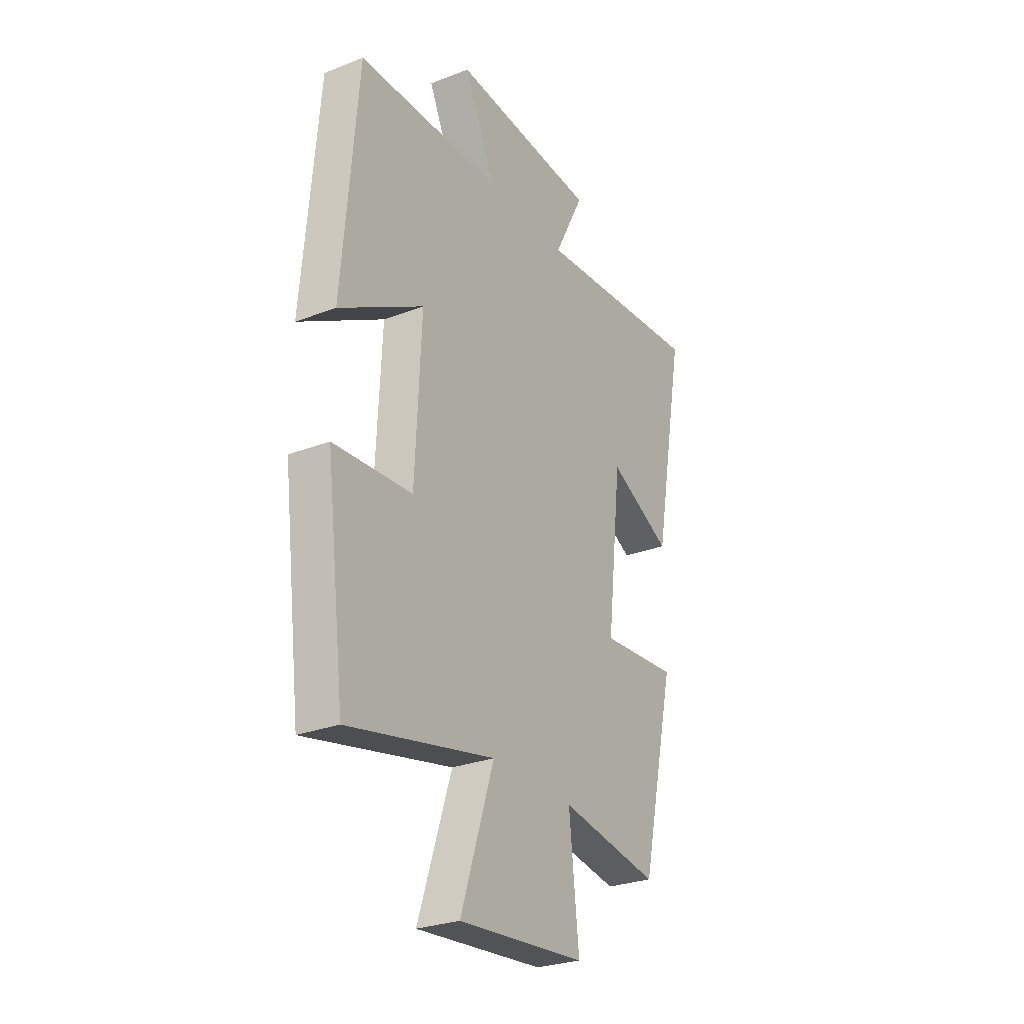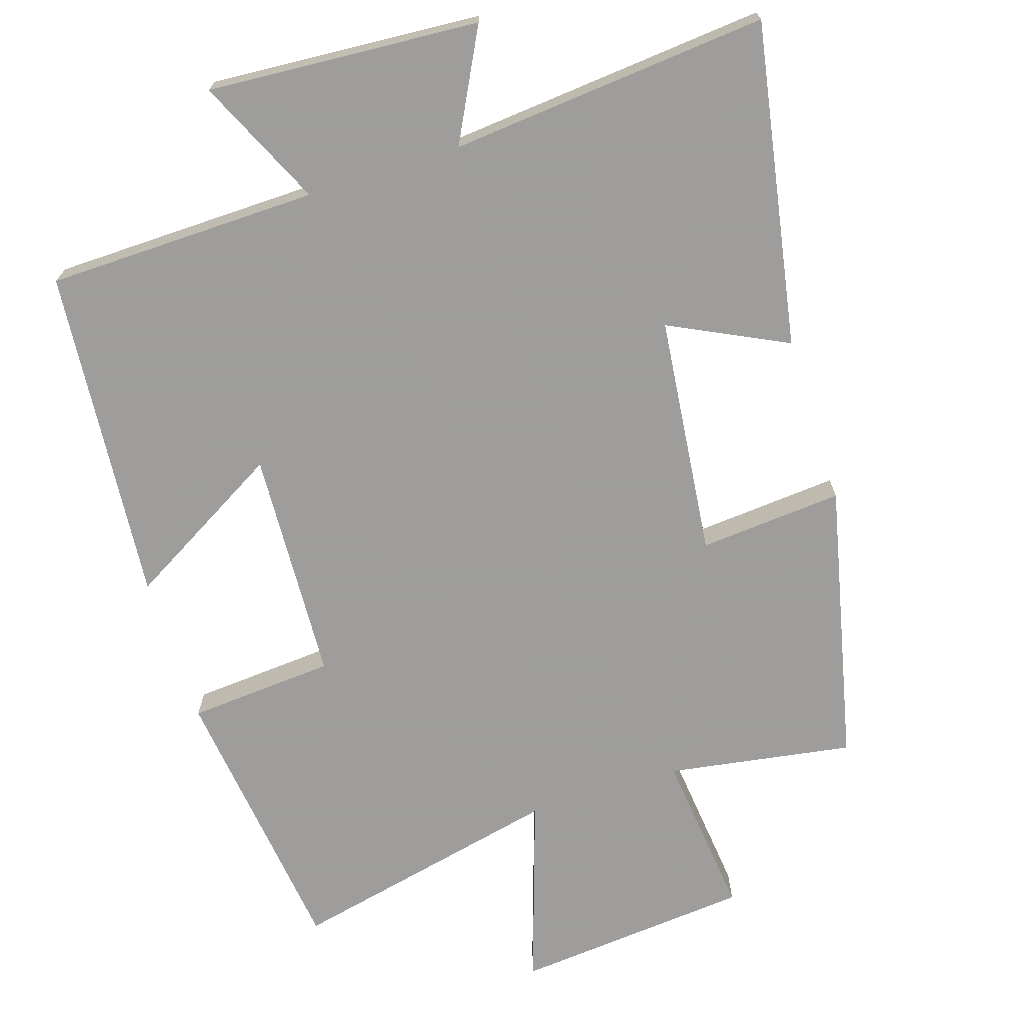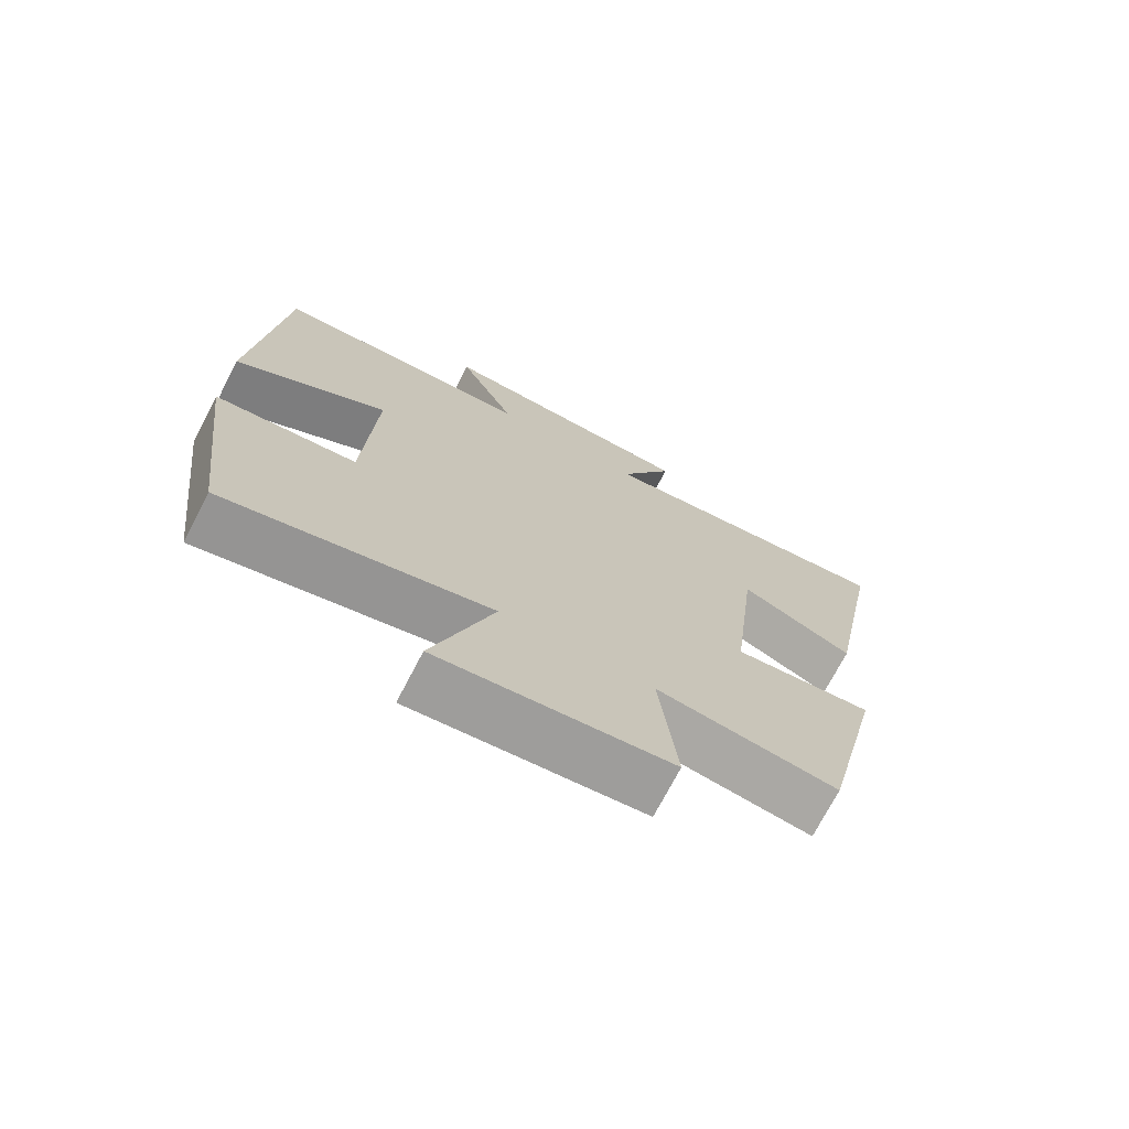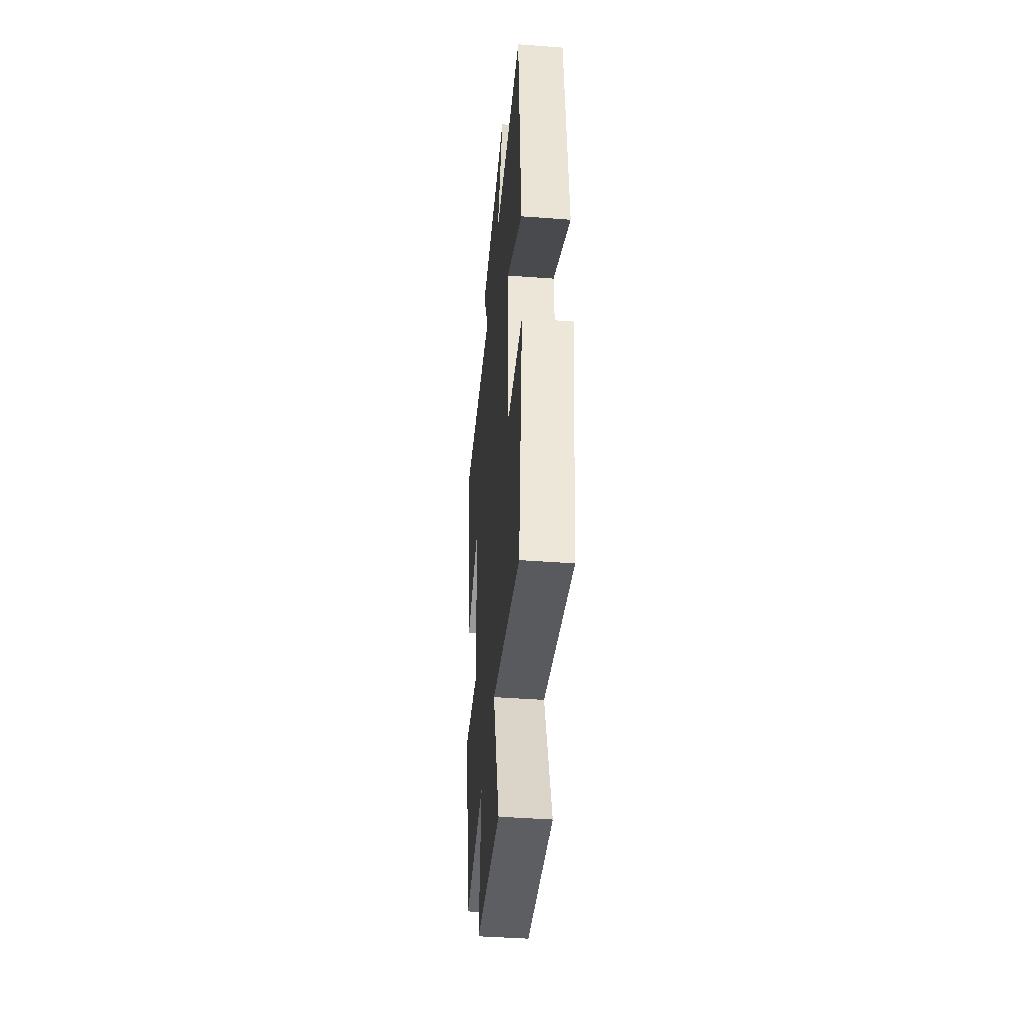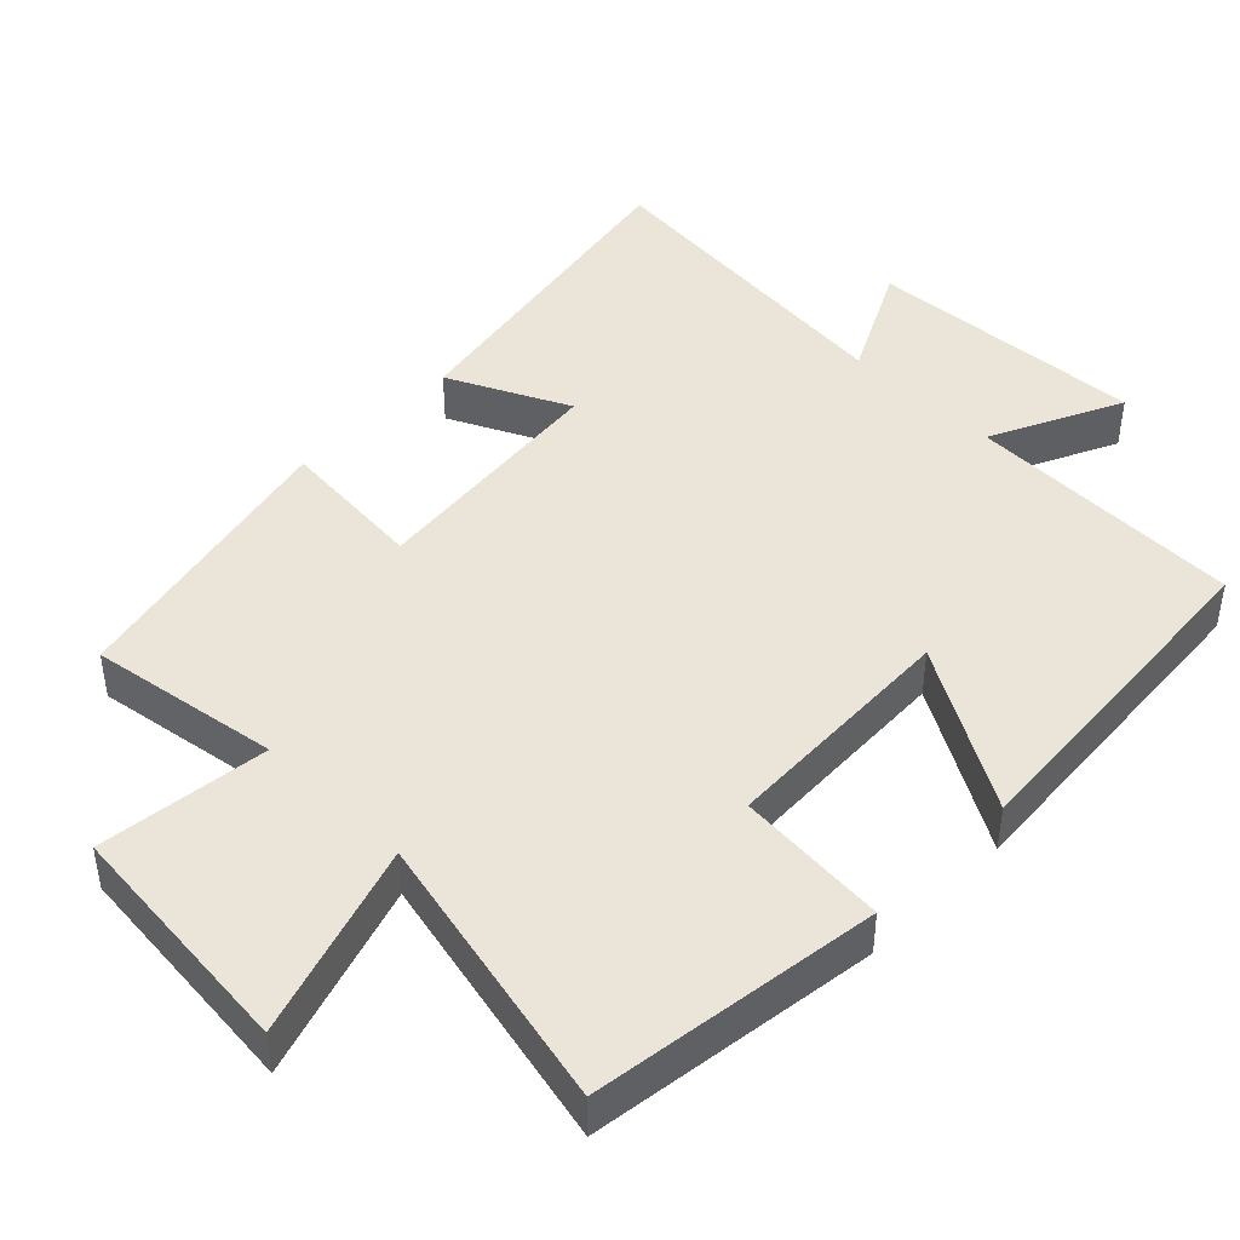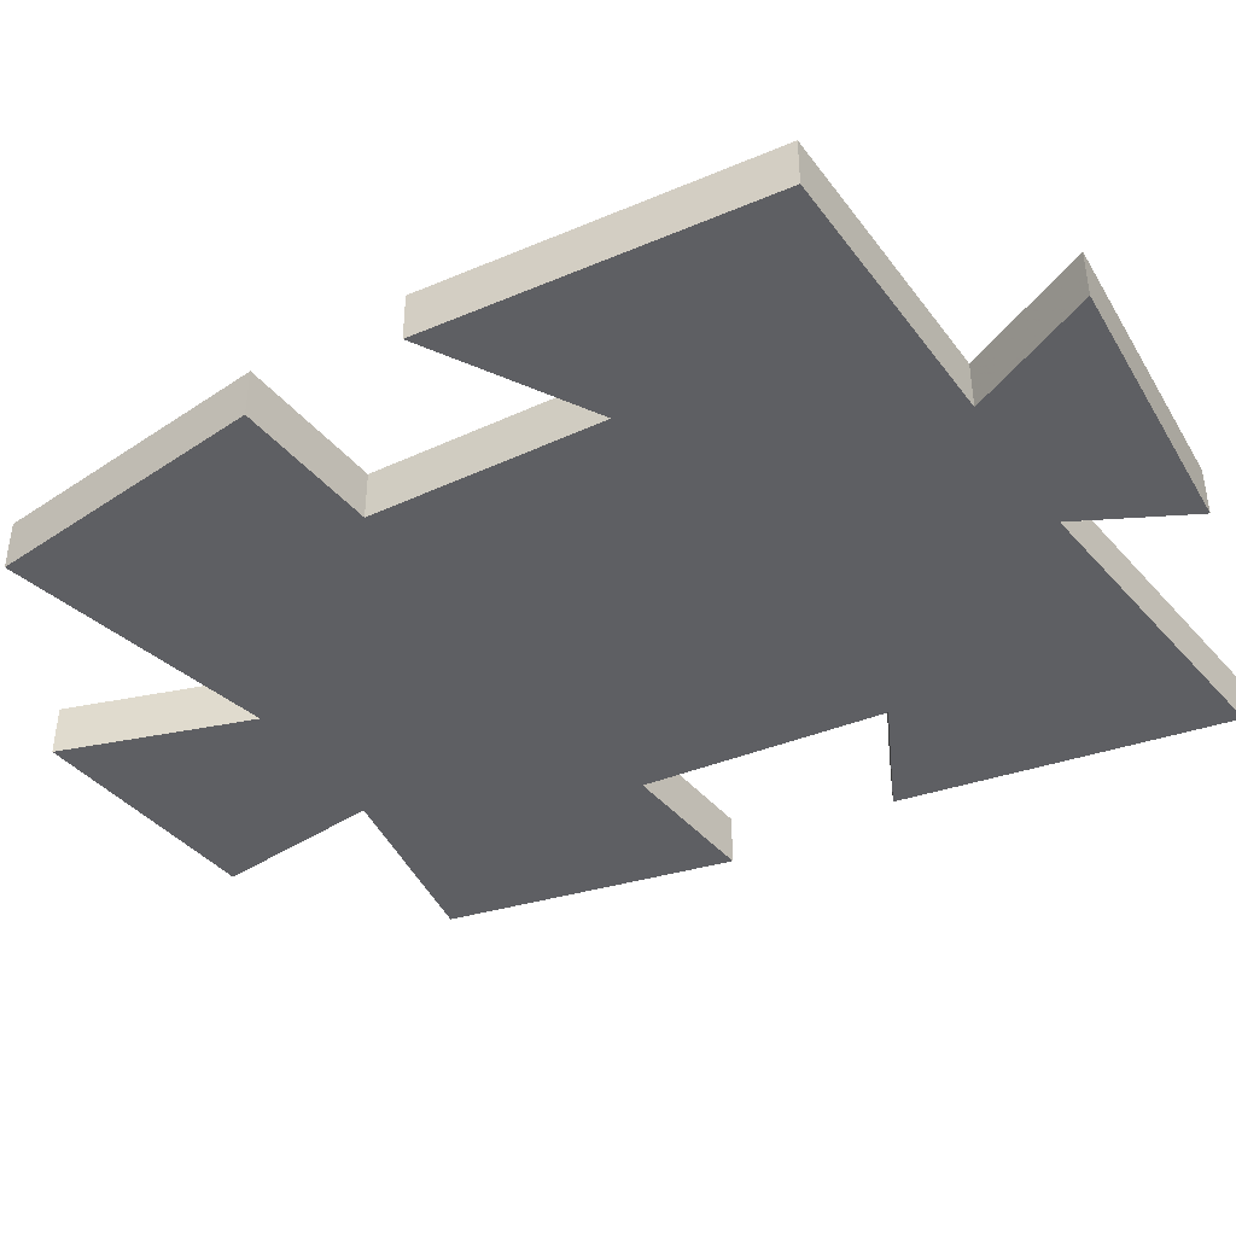
<metadata>
{"format":"obj","ext":"obj","renderer":"f3d","projection":"perspective","resolution":1024,"background":"white","views":[{"elev":-27.9,"azim":-59.5,"up":"+Z"},{"elev":-70.7,"azim":17.8,"up":"+Y"},{"elev":-72.7,"azim":-27.5,"up":"+Z"},{"elev":-43.0,"azim":-95.1,"up":"+Z"},{"elev":44.5,"azim":-135.1,"up":"+Y"},{"elev":-41.6,"azim":-57.9,"up":"+Y"}]}
</metadata>
<code>
v 0.41 0.07 -0.542
v 0.151 0.07 -0.5
v 0.176 0.07 -0.733
v -0.156 0.07 -0.763
v -0.069 0.07 -0.5
v -0.451 0.07 -0.584
v -0.5 0.07 -0.191
v -0.295 0.07 -0.176
v -0.279 0.07 0.15
v -0.5 0.07 0.023
v -0.46 0.07 0.493
v -0.08 0.07 0.5
v -0.163 0.07 0.679
v 0.217 0.07 0.653
v 0.138 0.07 0.5
v 0.583 0.07 0.54
v 0.5 0.07 0.09
v 0.337 0.07 0.17
v 0.299 0.07 -0.166
v 0.5 0.07 -0.15
v 0.41 0 -0.542
v 0.151 0 -0.5
v 0.176 0 -0.733
v -0.156 0 -0.763
v -0.069 0 -0.5
v -0.451 0 -0.584
v -0.5 0 -0.191
v -0.295 0 -0.176
v -0.279 0 0.15
v -0.5 0 0.023
v -0.46 0 0.493
v -0.08 0 0.5
v -0.163 0 0.679
v 0.217 0 0.653
v 0.138 0 0.5
v 0.583 0 0.54
v 0.5 0 0.09
v 0.337 0 0.17
v 0.299 0 -0.166
v 0.5 0 -0.15
f 19 20 1 2
f 18 19 2
f 15 16 17 18
f 15 18 2
f 12 13 14 15
f 12 15 2
f 9 10 11 12
f 8 9 12 2
f 5 6 7 8
f 5 8 2 3
f 3 4 5
f 22 21 40 39
f 22 39 38
f 38 37 36 35
f 22 38 35
f 35 34 33 32
f 22 35 32
f 32 31 30 29
f 22 32 29 28
f 28 27 26 25
f 23 22 28 25
f 25 24 23
f 1 21 22 2
f 2 22 23 3
f 3 23 24 4
f 4 24 25 5
f 5 25 26 6
f 6 26 27 7
f 7 27 28 8
f 8 28 29 9
f 9 29 30 10
f 10 30 31 11
f 11 31 32 12
f 12 32 33 13
f 13 33 34 14
f 14 34 35 15
f 15 35 36 16
f 16 36 37 17
f 17 37 38 18
f 18 38 39 19
f 19 39 40 20
f 20 40 21 1

</code>
